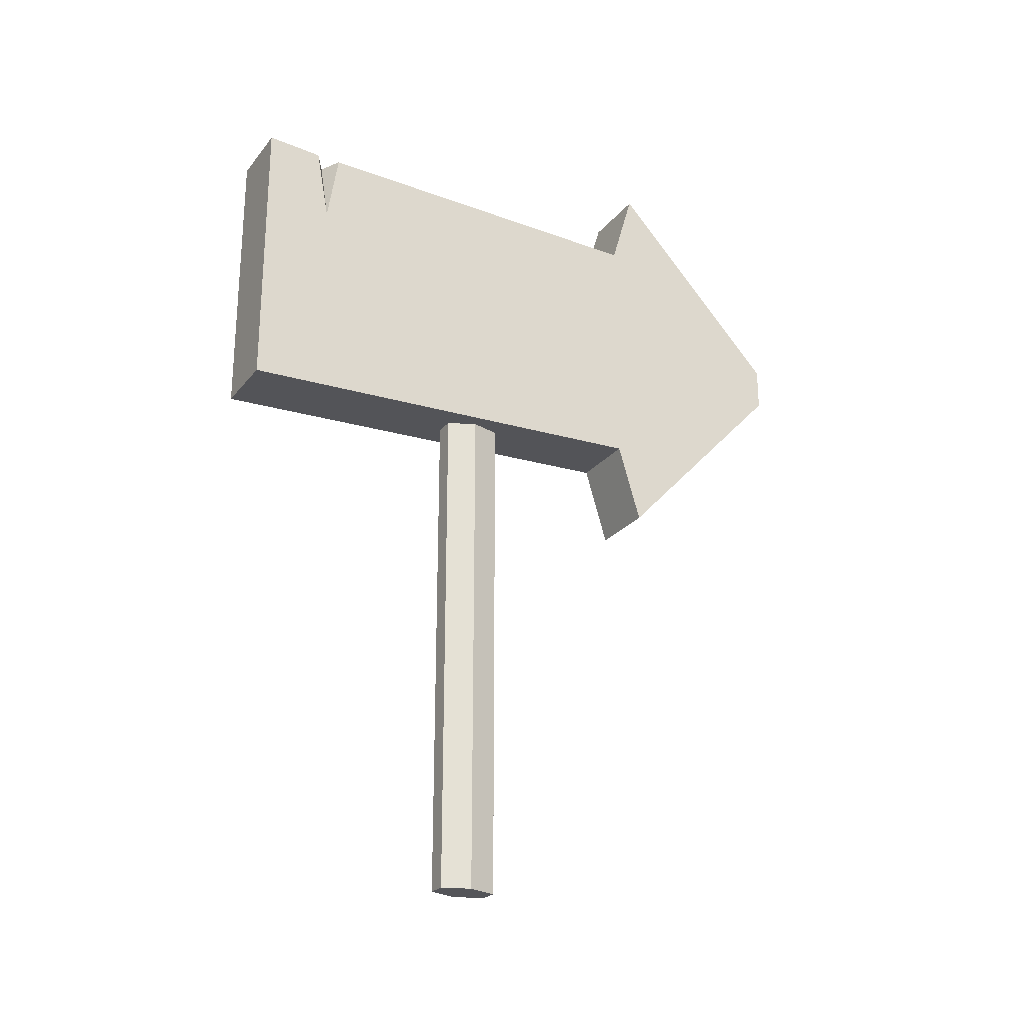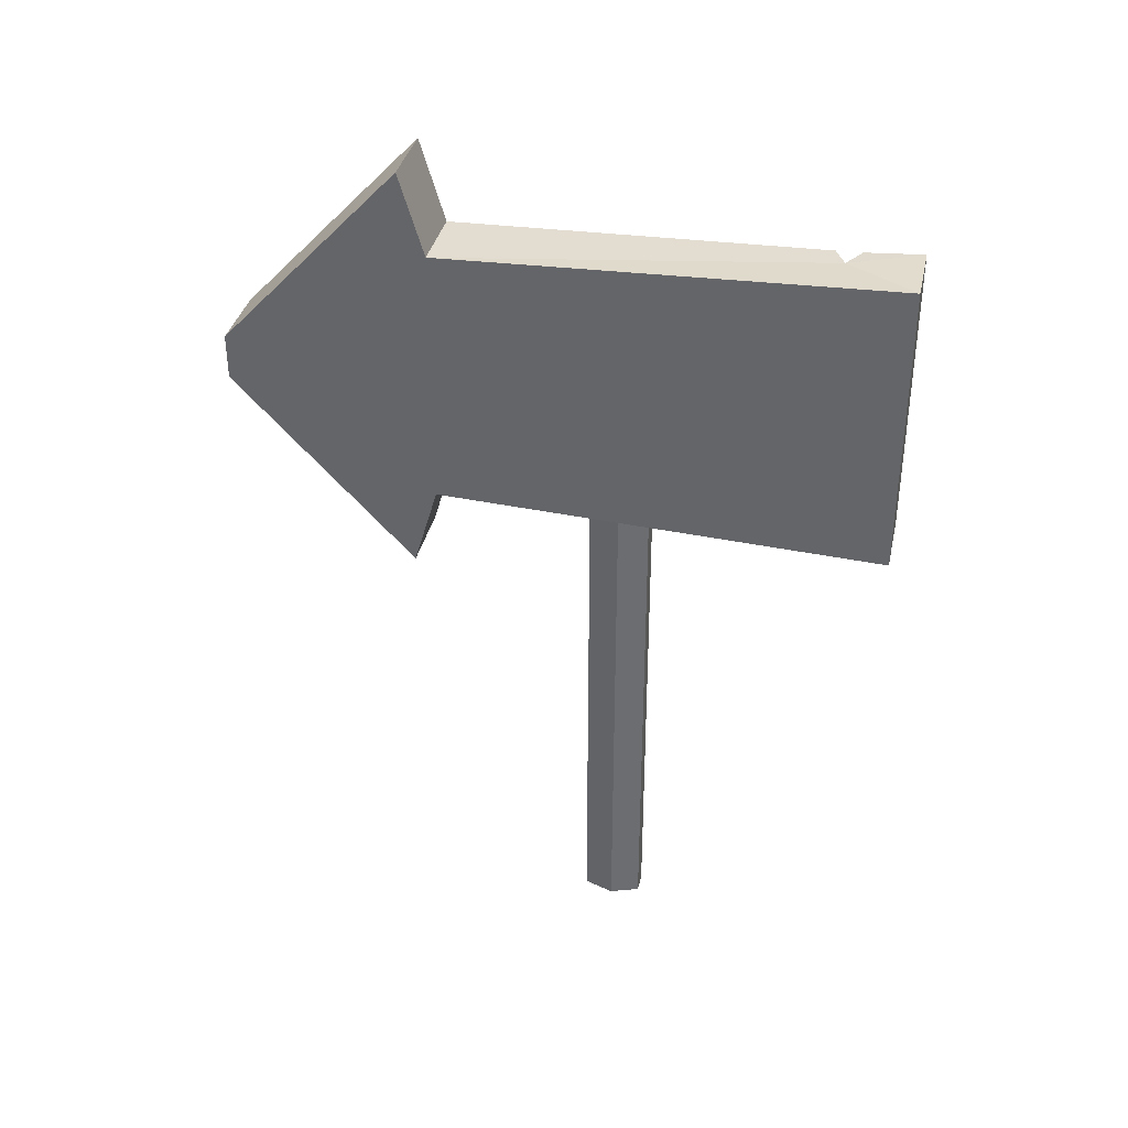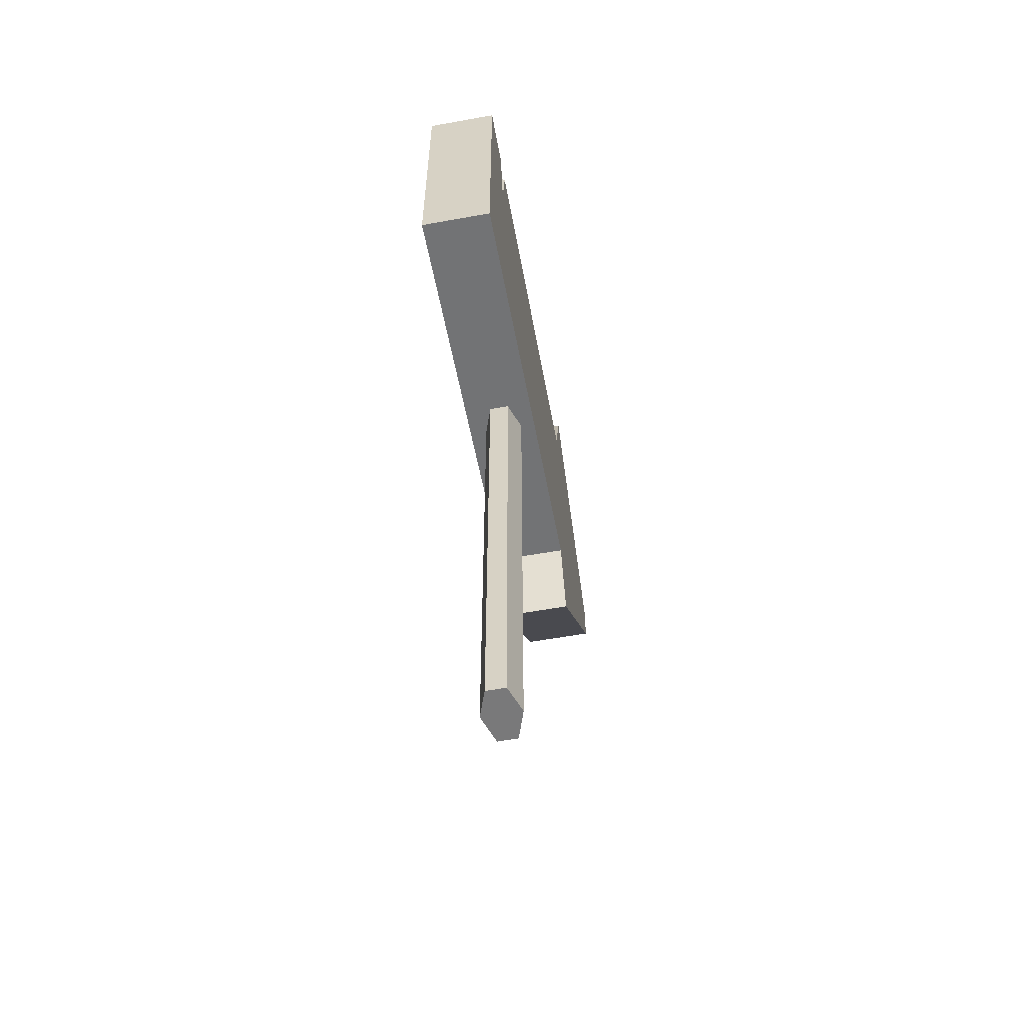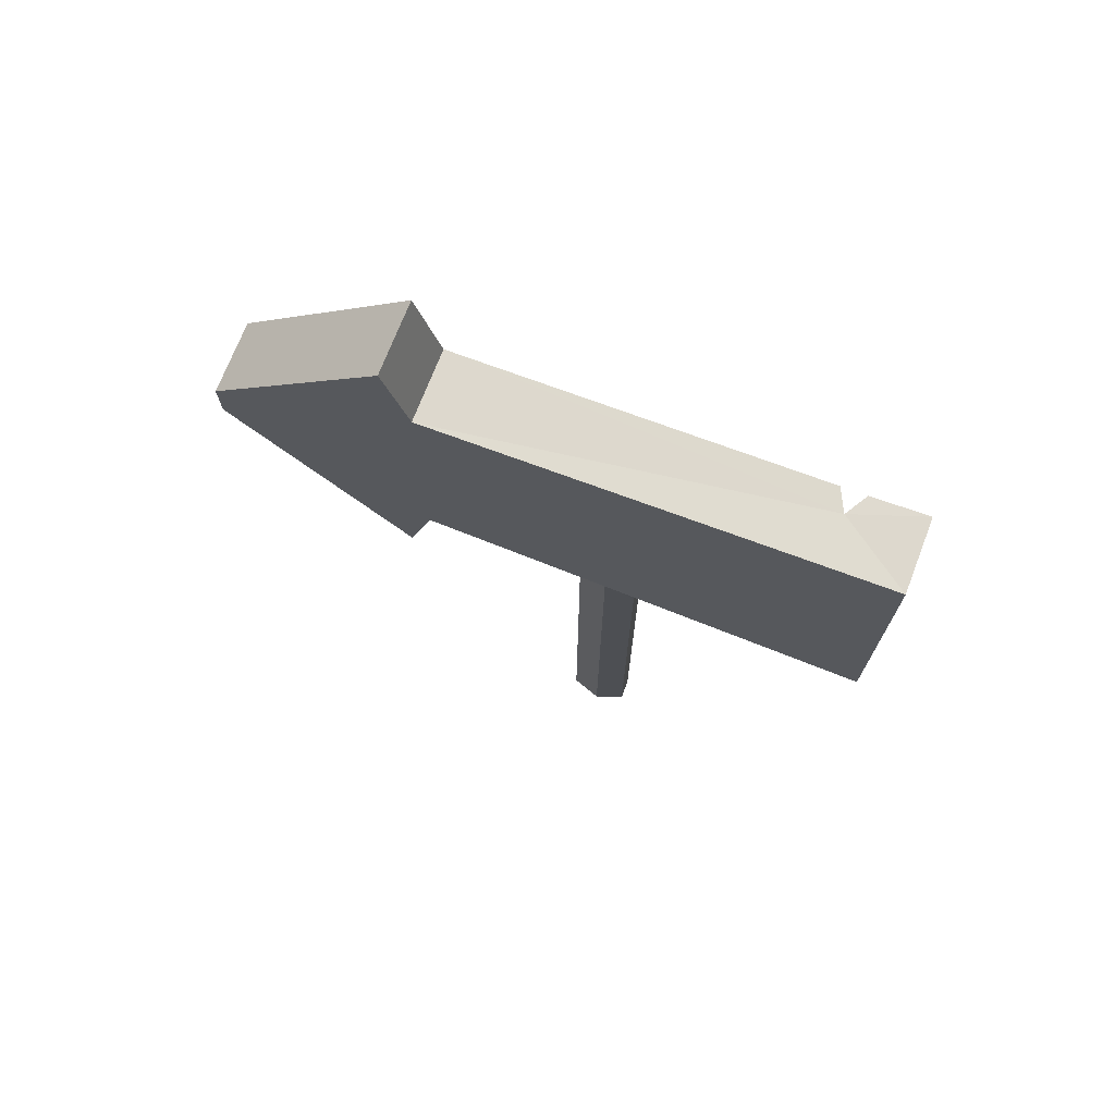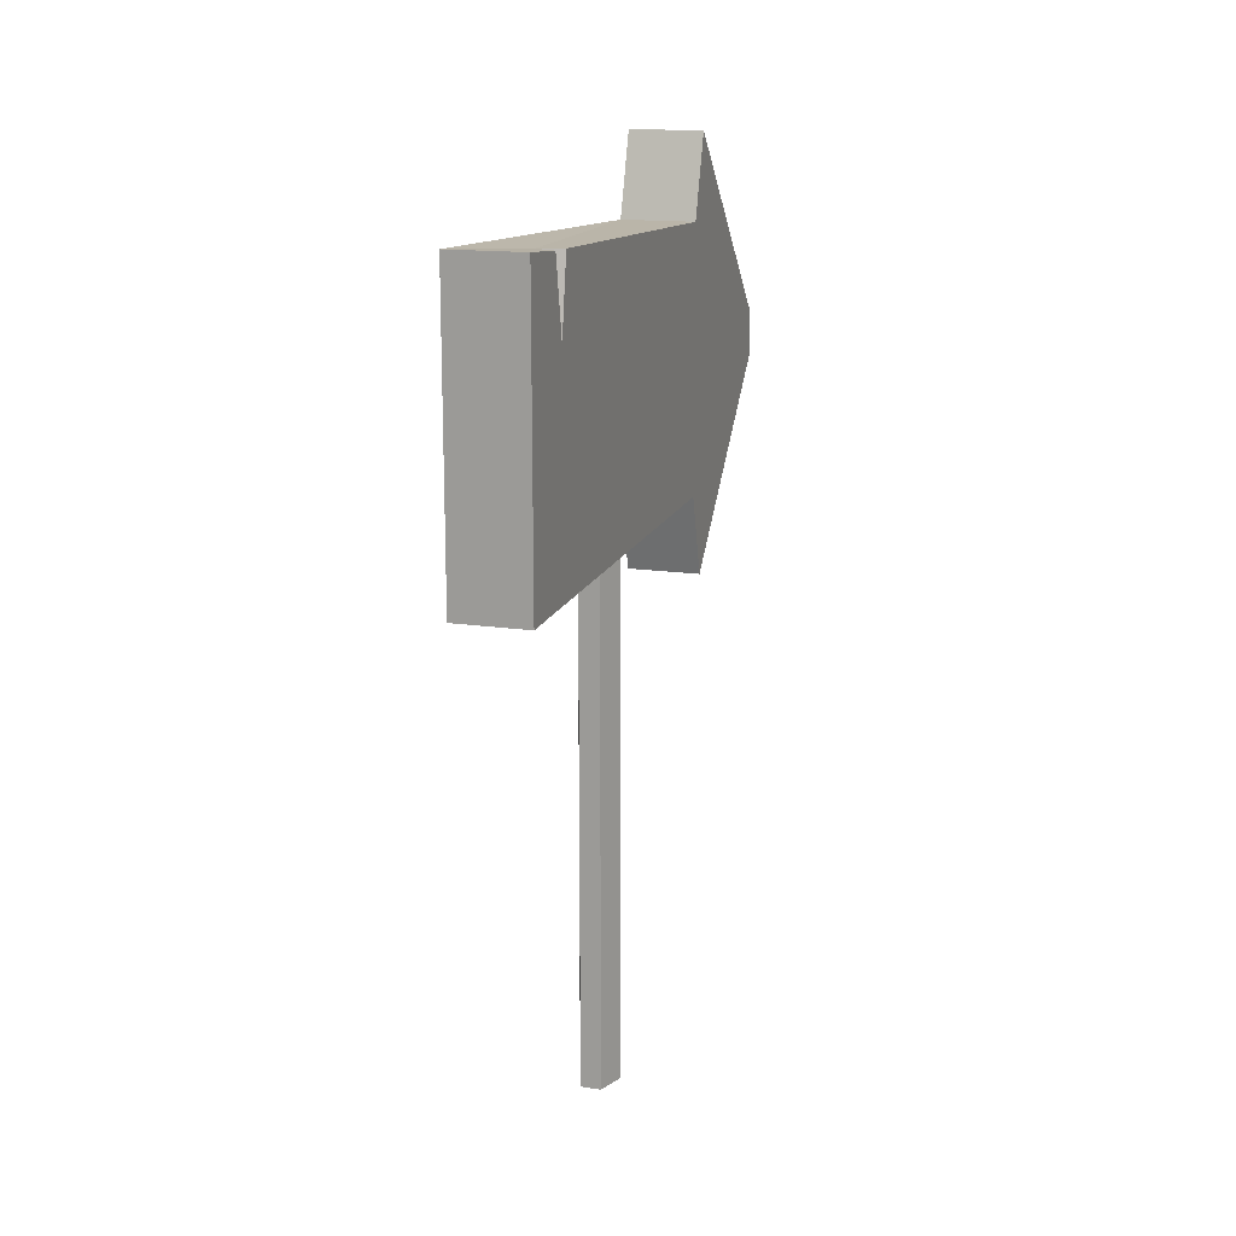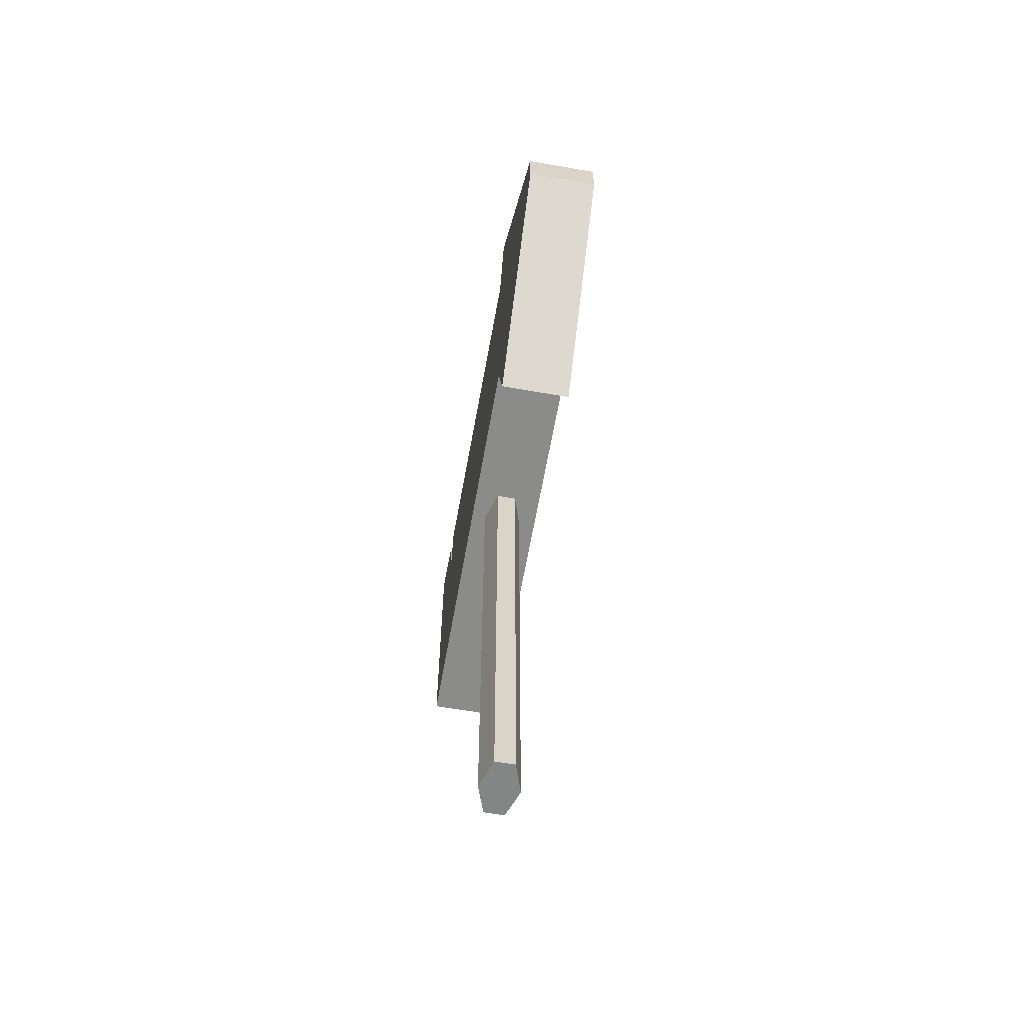
<metadata>
{"format":"obj","ext":"obj","renderer":"f3d","projection":"perspective","resolution":1024,"background":"white","views":[{"elev":-24.6,"azim":-119.0,"up":"+Y"},{"elev":36.4,"azim":102.5,"up":"+Y"},{"elev":-57.8,"azim":-169.4,"up":"+Y"},{"elev":72.2,"azim":111.1,"up":"+Y"},{"elev":15.1,"azim":-162.0,"up":"+Y"},{"elev":-61.6,"azim":-10.1,"up":"+Y"}]}
</metadata>
<code>
g Cylinder001
v 1.347 0 -0.7214
v 0.6561 0 -2.682
v -0.7254 0 -2.682
v -1.416 0 -0.7214
v -0.7254 0 1.352
v 0.6561 0 1.352
v 1.347 38.16 -0.7214
v 0.6561 38.16 -2.682
v -0.7254 38.16 -2.682
v -1.416 38.16 -0.7214
v -0.7254 38.16 1.352
v 0.6561 38.16 1.352
f 1 2 8
f 8 7 1
f 2 3 9
f 9 8 2
f 3 4 10
f 10 9 3
f 4 5 11
f 11 10 4
f 5 6 12
f 12 11 5
f 6 1 7
f 7 12 6
f 5 4 3
f 3 2 1
f 5 3 1
f 6 5 1
f 8 9 10
f 10 11 12
f 8 10 12
f 7 8 12
g strzalka
v 2.565 34.9 -18.88
v 2.565 35.99 11.51
v 2.565 54.9 -18.88
v 2.565 53.81 11.51
v -2.435 34.9 -18.88
v -2.435 35.99 11.51
v -2.435 54.9 -18.88
v -2.435 53.81 11.51
v 2.565 30.4 13.18
v 2.565 59.4 13.18
v -2.435 59.4 13.18
v -2.435 30.4 13.18
v 2.565 43.38 25.43
v 2.565 46.42 25.43
v -2.435 46.42 25.43
v -2.435 43.38 25.43
v -2.435 54.61 -15.03
v -2.435 49.58 -14.1
v -2.435 54.55 -13.32
v -0.8912 54.58 -14.08
f 13 15 16 14
f 14 16 22 21
f 21 22 26 25
f 30 31 32
f 13 14 18 17
f 25 26 27 28
f 15 13 17 19
f 16 20 23 22
f 20 18 24 23
f 23 24 28 27
f 30 18 20
f 30 19 17
f 30 17 18
f 30 29 19
f 18 14 21 24
f 22 23 27 26
f 24 21 25 28
f 30 20 31
f 32 19 29
f 32 29 30
f 32 20 16
f 32 16 15
f 32 15 19
f 32 31 20

</code>
